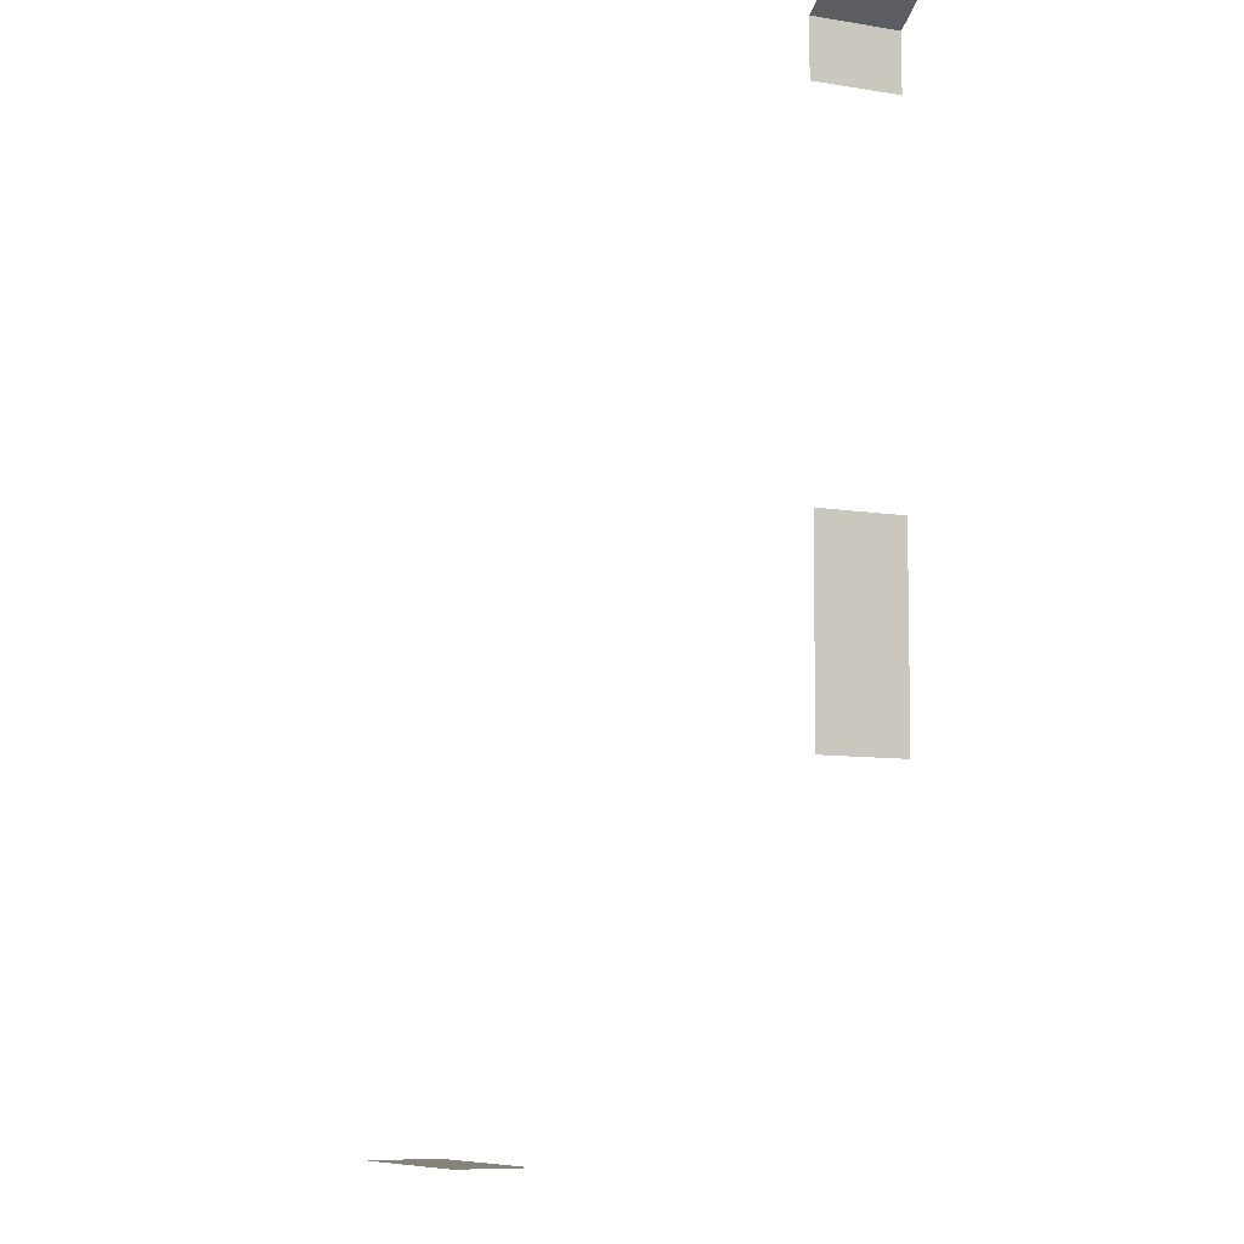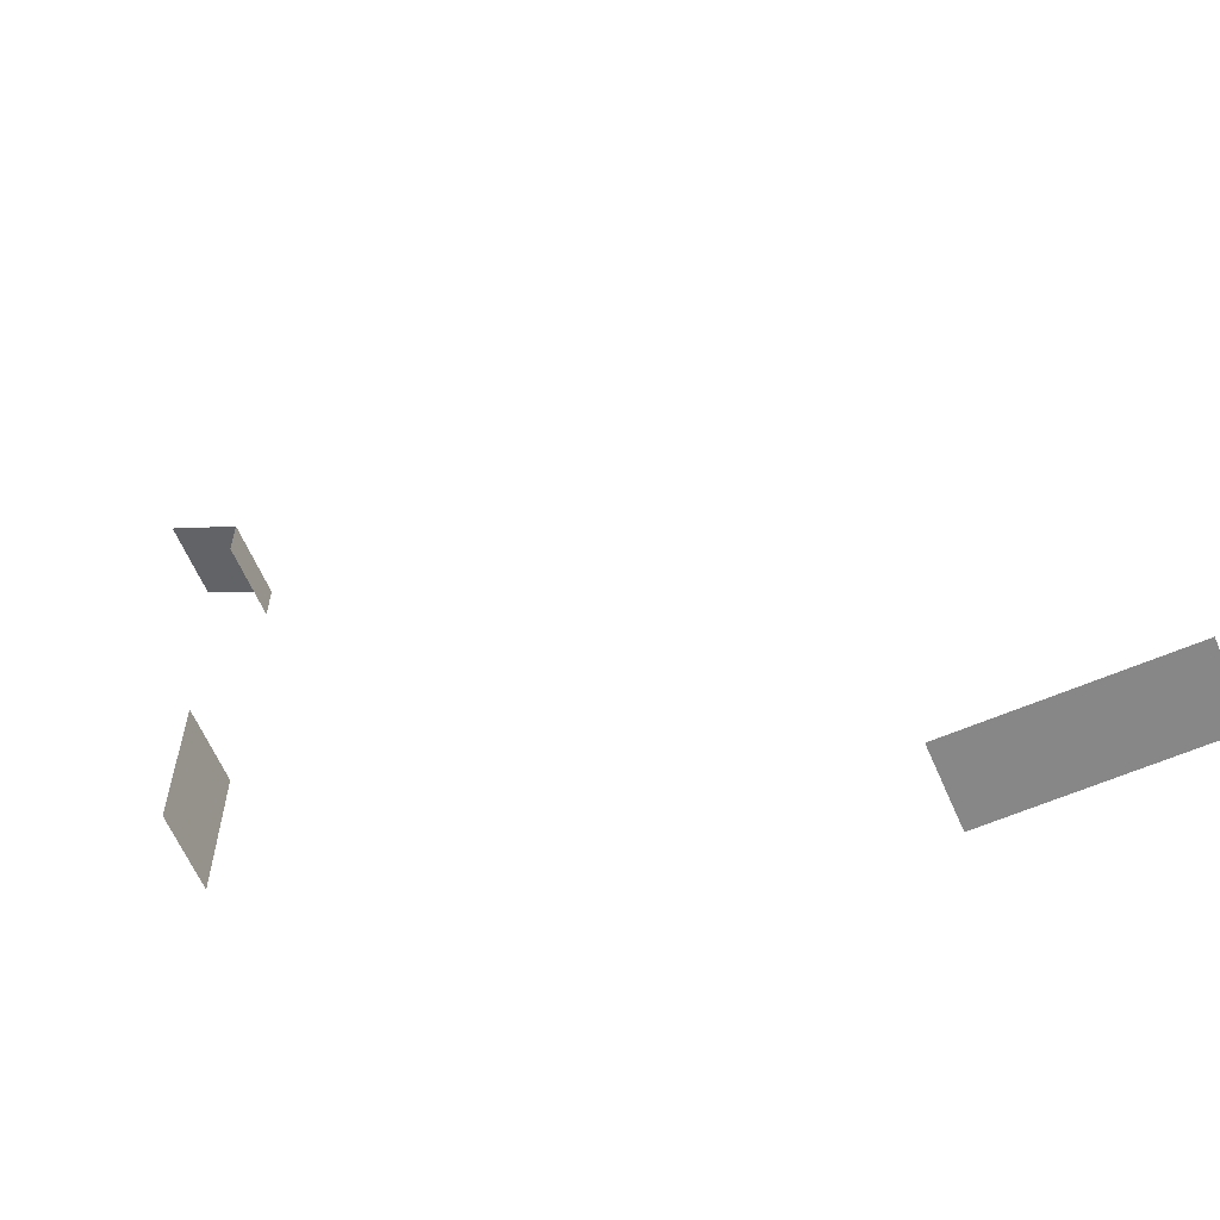
<metadata>
{"format":"obj","ext":"obj","renderer":"f3d","projection":"perspective","resolution":1024,"background":"white","views":[{"elev":-7.6,"azim":-116.6,"up":"+Z"},{"elev":-62.3,"azim":23.4,"up":"+Z"}]}
</metadata>
<code>
v 878 -236 -5588
v 878 -236 -5604
v 878 -300 -5604
v 878 -236 -5524
v 878 -236 -5588
v 878 -300 -5604
v 878 -300 -5524
v 878 -236 -5524
v 878 -300 -5604
v 878 -236 -5268
v 878 -300 -5268
v 878 -300 -5228
v 878 -236 -5228
v 878 -236 -5268
v 878 -300 -5228
v 878 -300 -5228
v 814 -300 -5180
v 814 -236 -5180
v 878 -236 -5228
v 878 -300 -5228
v 814 -236 -5180
v 878 -236 -5668
v 878 -300 -5668
v 878 -300 -5604
v 878 -236 -5604
v 878 -236 -5668
v 878 -300 -5604
v 1396 -236 -5924
v 1396 -300 -5924
v 1404 -300 -5924
v 1566 -236 -5924
v 1396 -236 -5924
v 1404 -300 -5924
v 1566 -300 -5924
v 1566 -236 -5924
v 1404 -300 -5924
f 1 2 3
f 4 5 6
f 7 8 9
f 10 11 12
f 13 14 15
f 16 17 18
f 19 20 21
f 22 23 24
f 25 26 27
f 28 29 30
f 31 32 33
f 34 35 36

</code>
